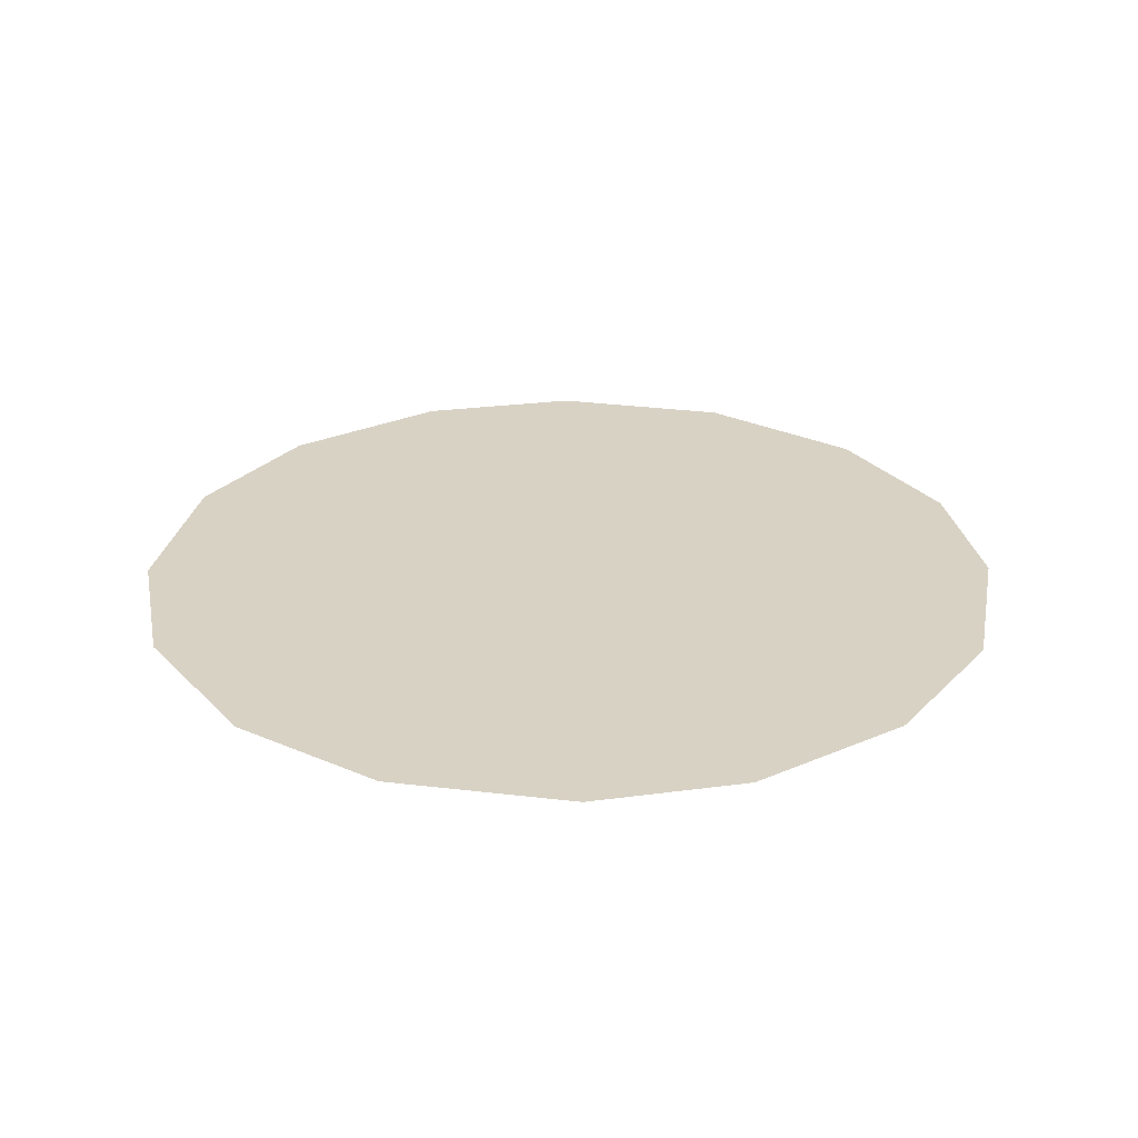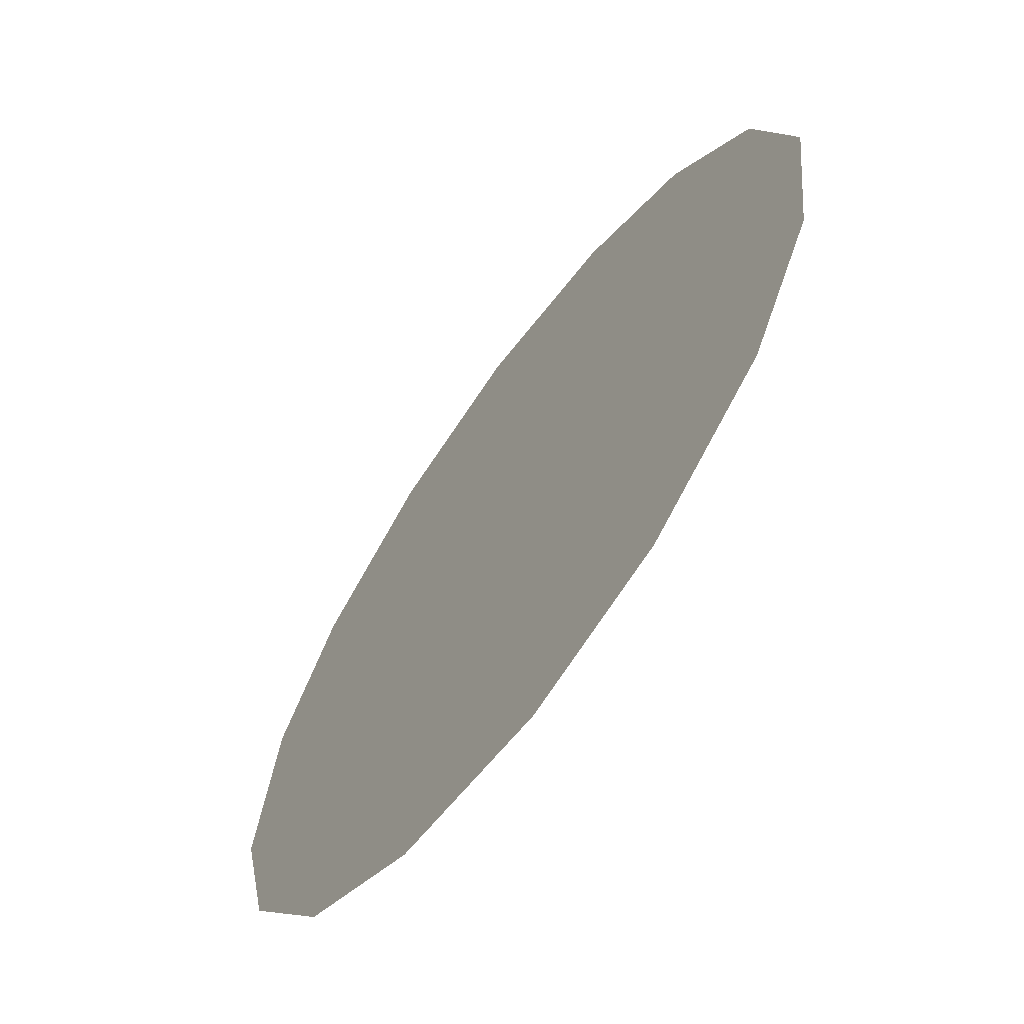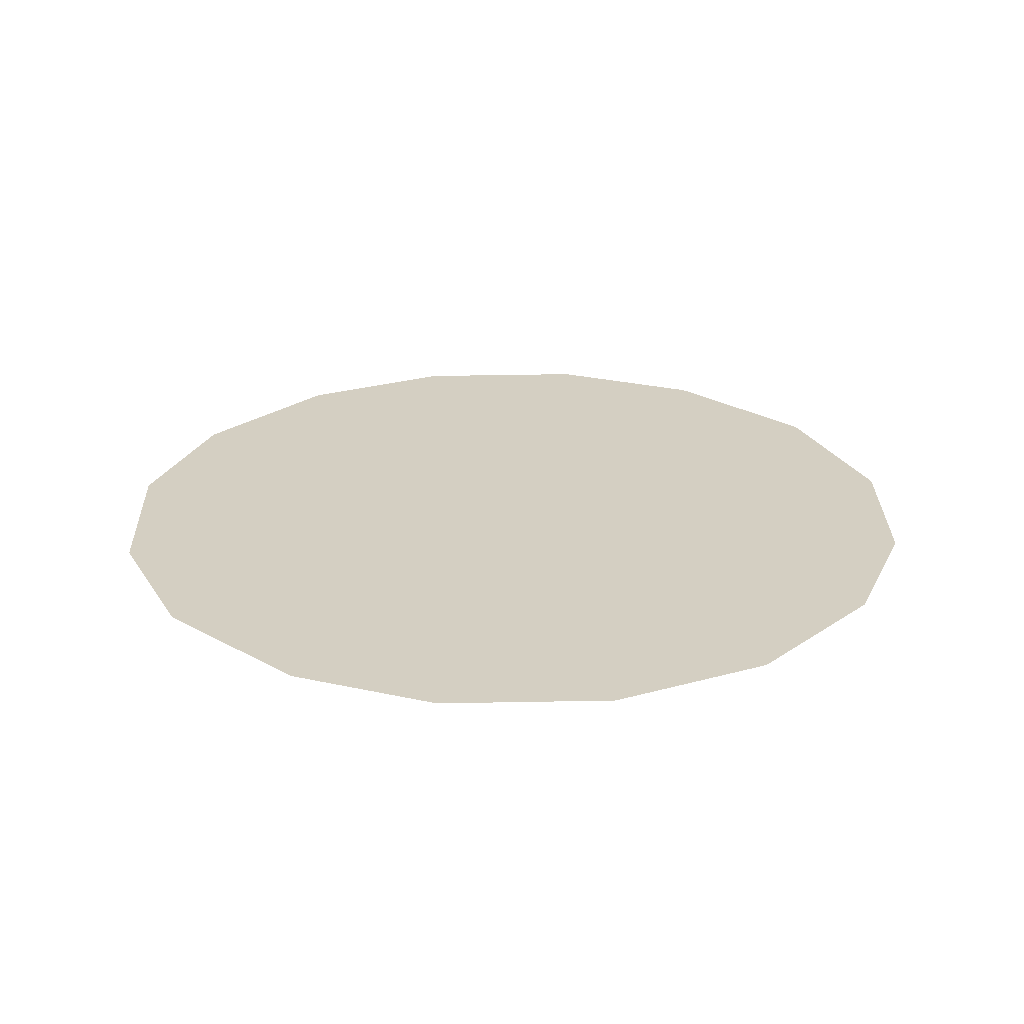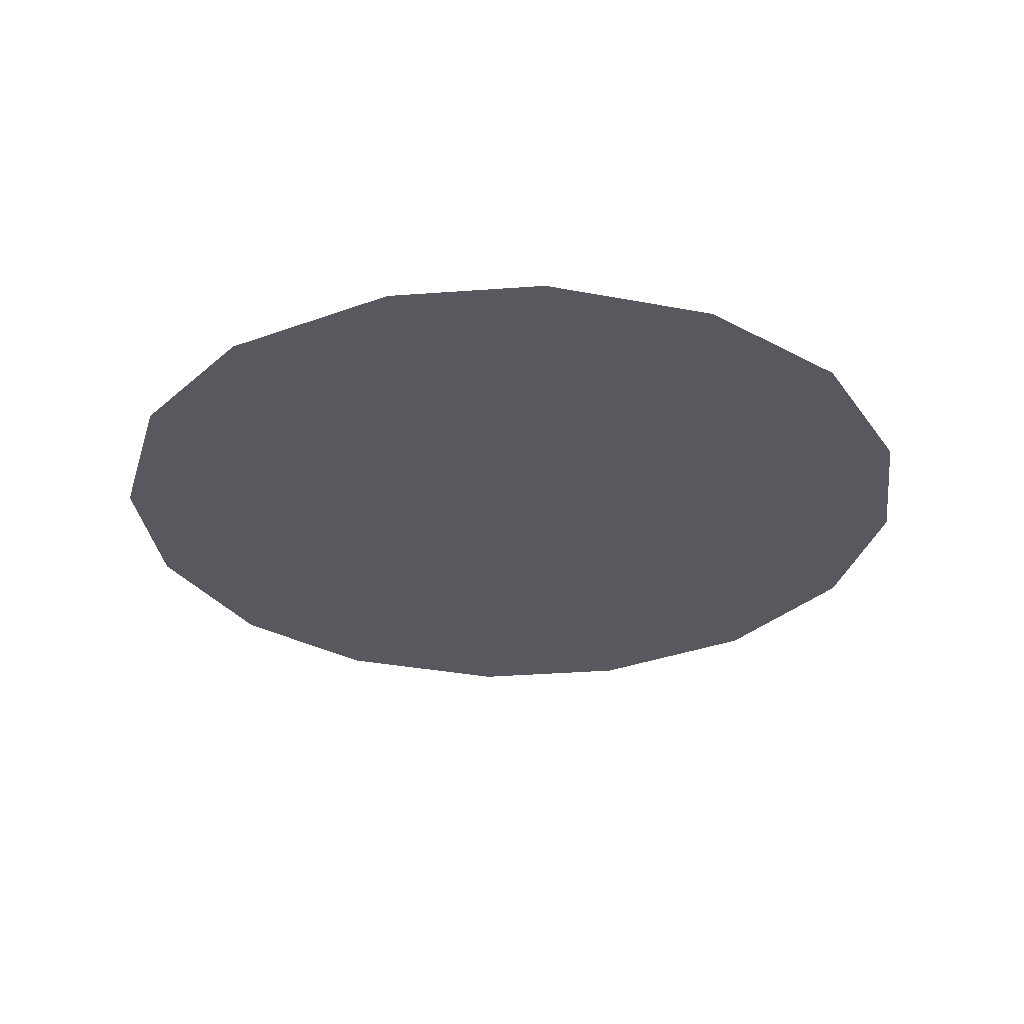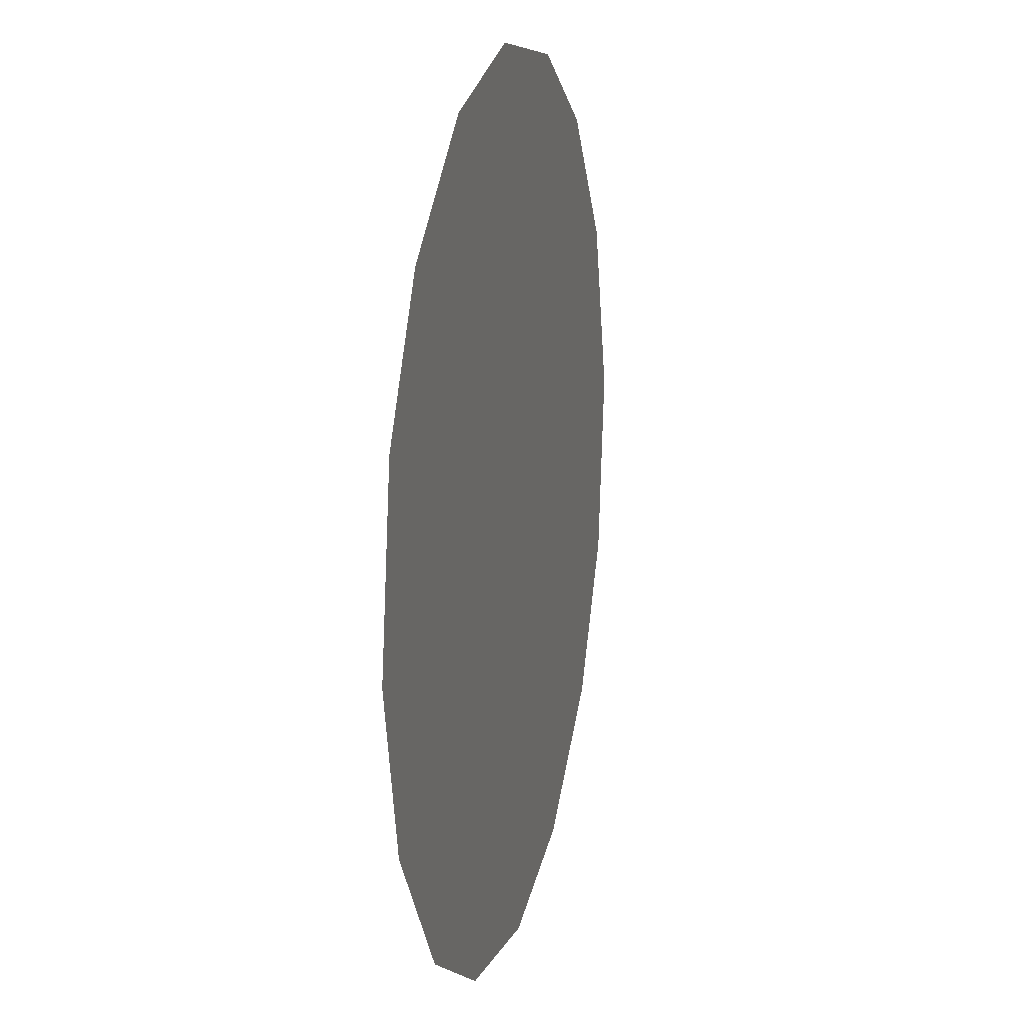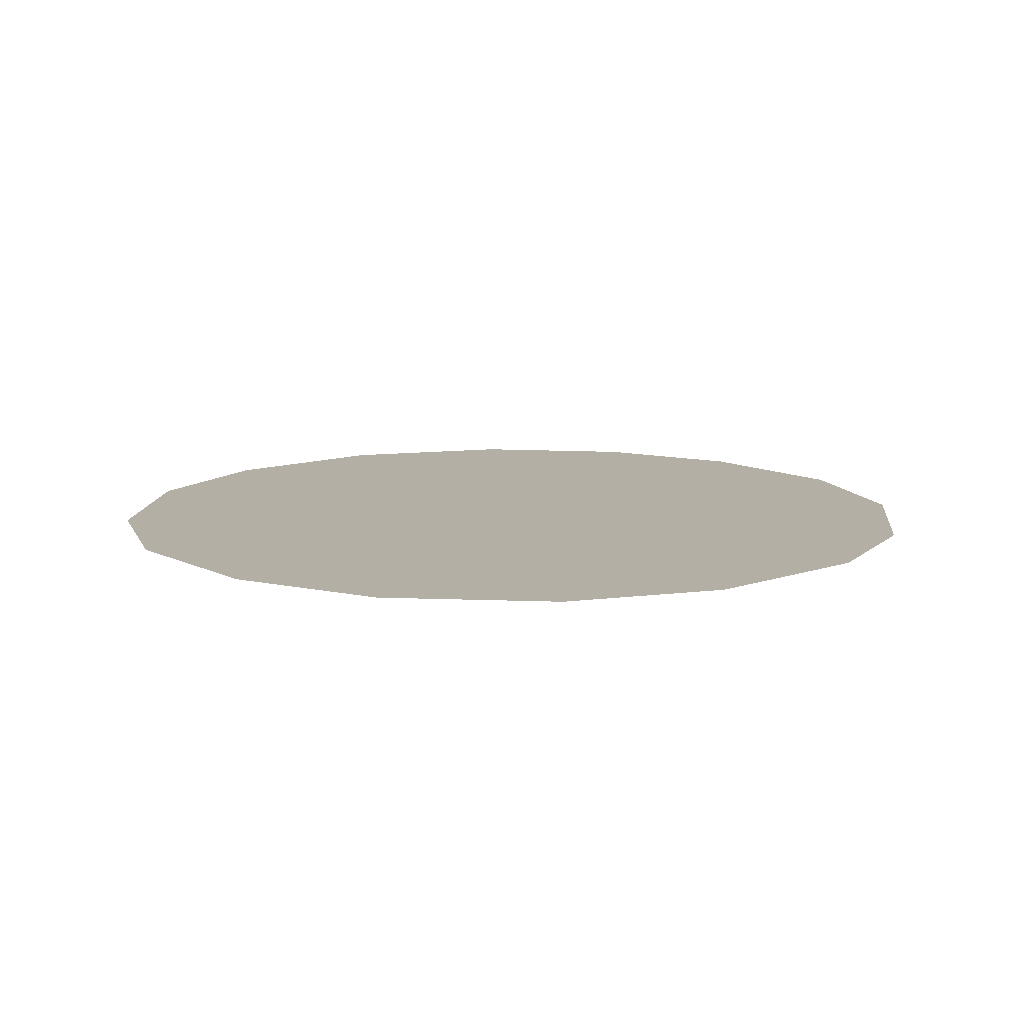
<metadata>
{"format":"obj","ext":"obj","renderer":"f3d","projection":"perspective","resolution":1024,"background":"white","views":[{"elev":27.7,"azim":109.3,"up":"+Z"},{"elev":-65.8,"azim":-126.1,"up":"+Y"},{"elev":25.4,"azim":140.9,"up":"+Z"},{"elev":-30.3,"azim":127.1,"up":"+Z"},{"elev":15.5,"azim":103.4,"up":"+Y"},{"elev":11.3,"azim":58.5,"up":"+Z"}]}
</metadata>
<code>
v 1.322 0.3657 0.01
v 1.323 0.3696 0.01
v 1.325 0.3726 0.01
v 1.329 0.3744 0.01
v 1.333 0.375 0.01
v 1.336 0.374 0.01
v 1.339 0.3716 0.01
v 1.341 0.3686 0.01
v 1.342 0.3644 0.01
v 1.341 0.3607 0.01
v 1.338 0.3575 0.01
v 1.335 0.3556 0.01
v 1.331 0.355 0.01
v 1.328 0.3559 0.01
v 1.324 0.3584 0.01
v 1.322 0.3616 0.01
v 1.33 0.368 0.01
v 1.328 0.371 0.01
v 1.336 0.3673 0.01
v 1.326 0.3678 0.01
v 1.332 0.3712 0.01
v 1.338 0.3689 0.01
v 1.335 0.3706 0.01
v 1.339 0.3654 0.01
v 1.334 0.3615 0.01
v 1.336 0.3642 0.01
v 1.333 0.3658 0.01
v 1.337 0.3611 0.01
v 1.333 0.3685 0.01
v 1.328 0.3635 0.01
v 1.339 0.3629 0.01
v 1.335 0.3587 0.01
v 1.332 0.3586 0.01
v 1.331 0.3616 0.01
v 1.328 0.36 0.01
v 1.326 0.3624 0.01
v 1.328 0.3661 0.01
v 1.326 0.3651 0.01
v 1.329 0.358 0.01
f 34 35 39
f 19 26 24
f 13 12 33
f 7 23 22
f 6 21 23
f 27 30 34
f 18 20 17
f 35 36 15
f 20 3 2
f 18 3 20
f 18 4 3
f 31 28 10
f 32 11 28
f 9 24 31
f 26 28 31
f 23 7 6
f 9 8 24
f 29 17 27
f 19 22 23
f 22 8 7
f 27 17 37
f 4 18 21
f 2 1 20
f 21 6 5
f 5 4 21
f 22 24 8
f 1 16 36
f 29 23 21
f 22 19 24
f 18 17 21
f 26 19 27
f 32 33 12
f 19 29 27
f 26 25 28
f 37 17 20
f 25 26 27
f 32 28 25
f 11 10 28
f 23 29 19
f 17 29 21
f 36 30 38
f 39 35 14
f 9 31 10
f 26 31 24
f 32 25 33
f 11 32 12
f 34 33 25
f 13 33 39
f 27 34 25
f 34 30 35
f 36 35 30
f 14 35 15
f 37 38 30
f 15 36 16
f 37 20 38
f 27 37 30
f 20 1 38
f 1 36 38
f 13 39 14
f 34 39 33

</code>
